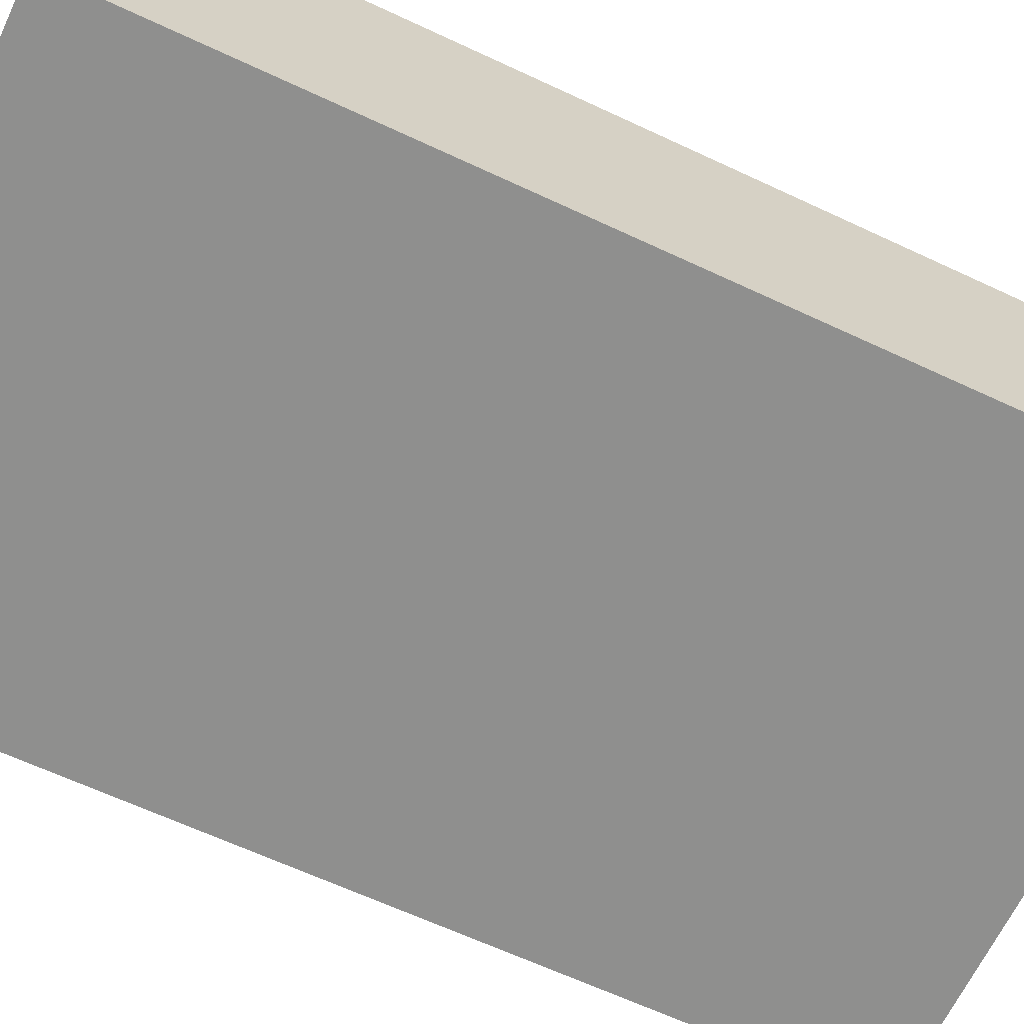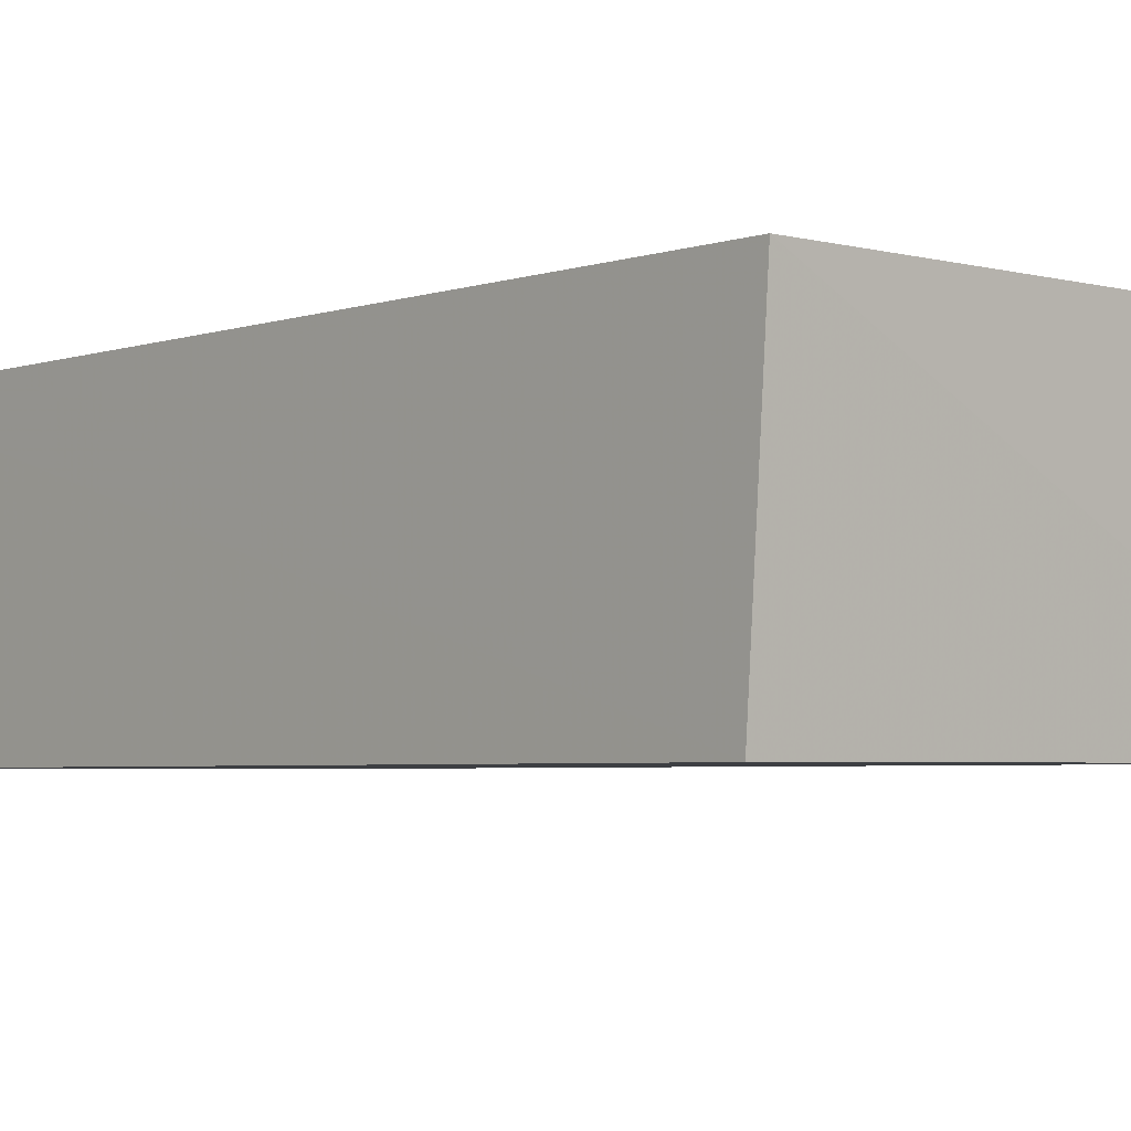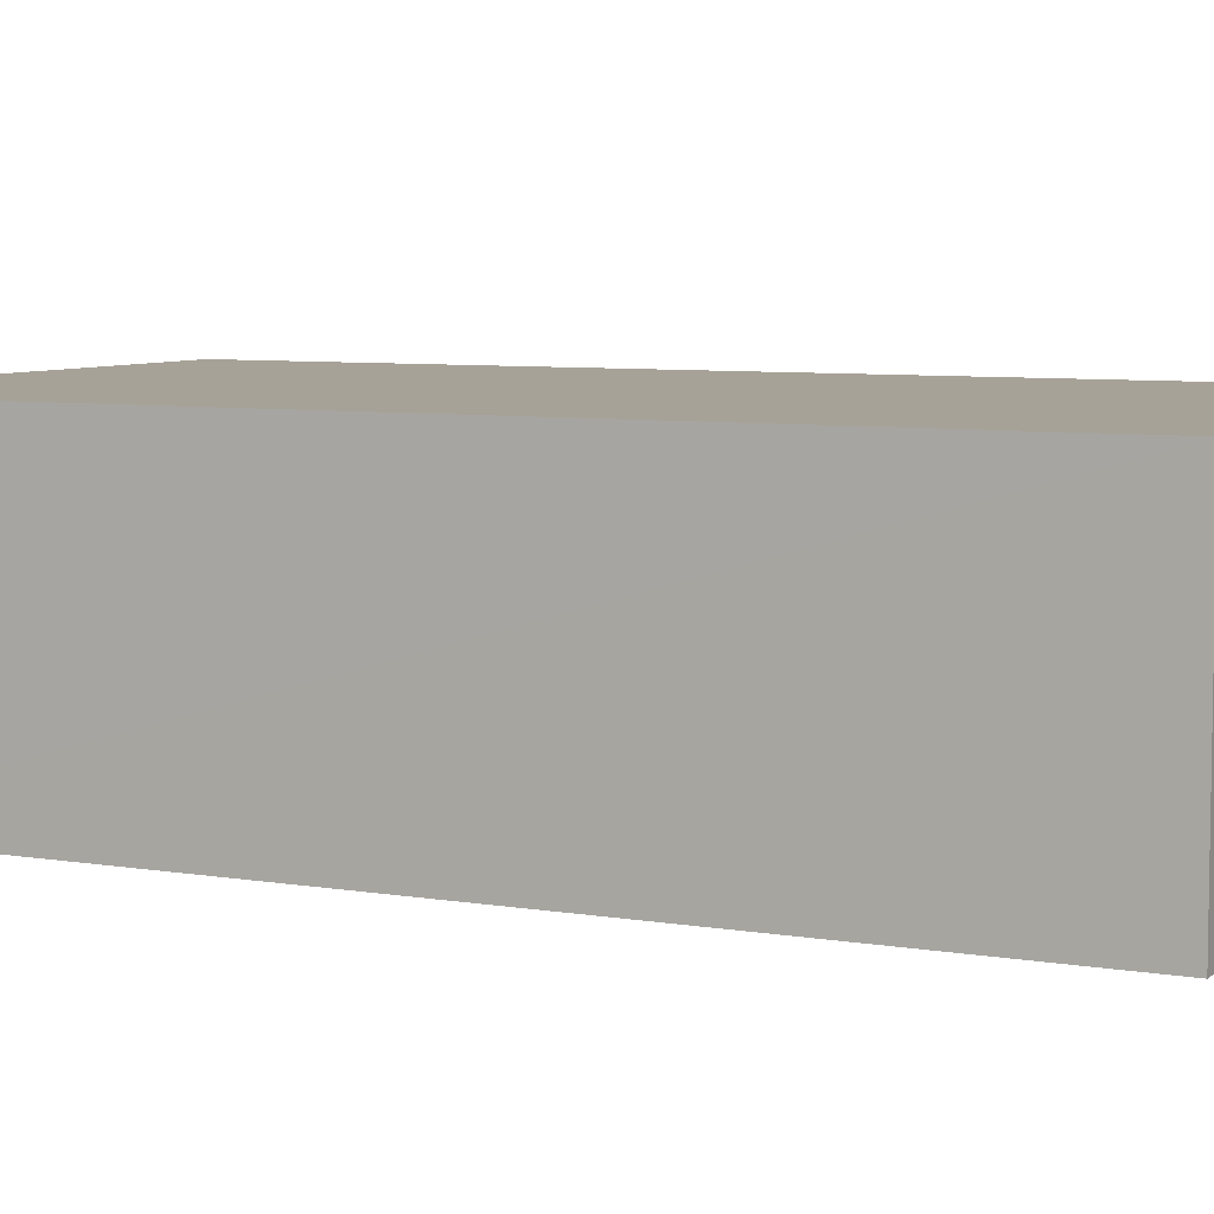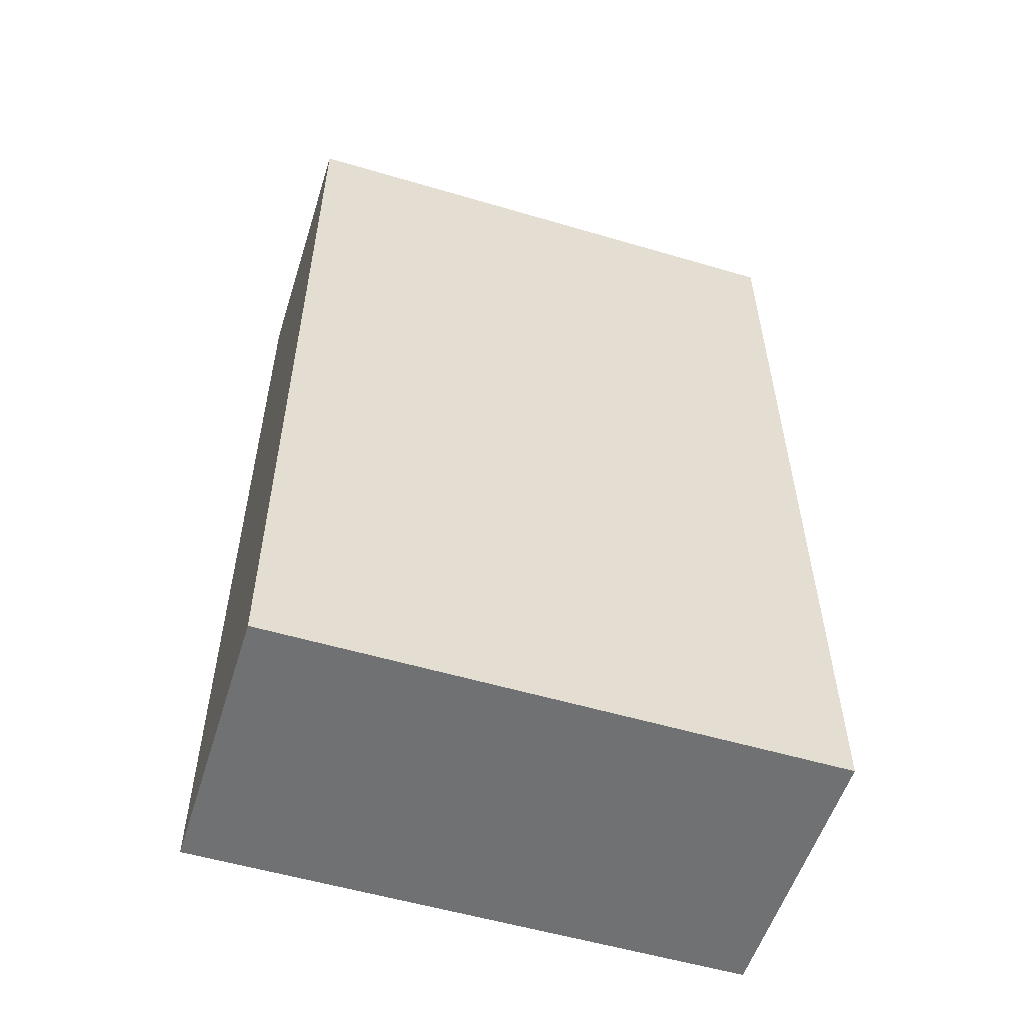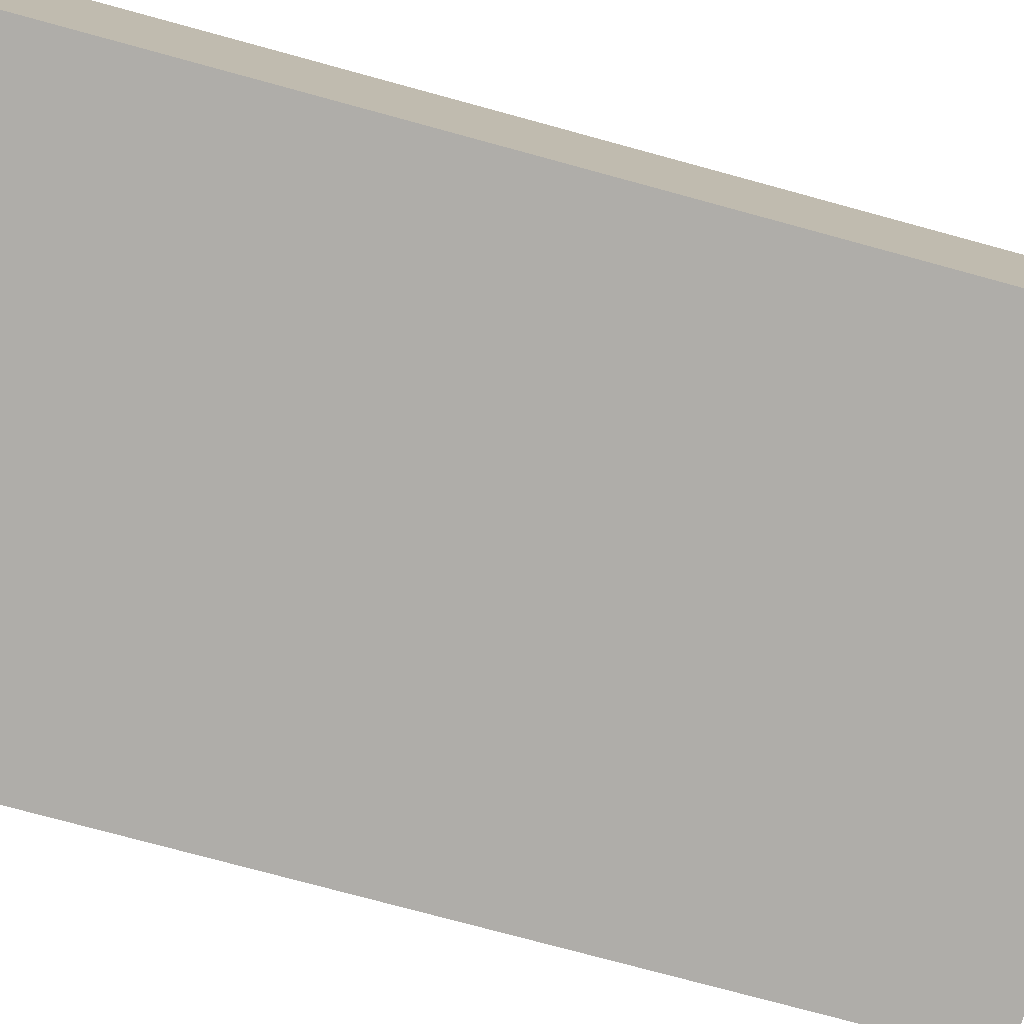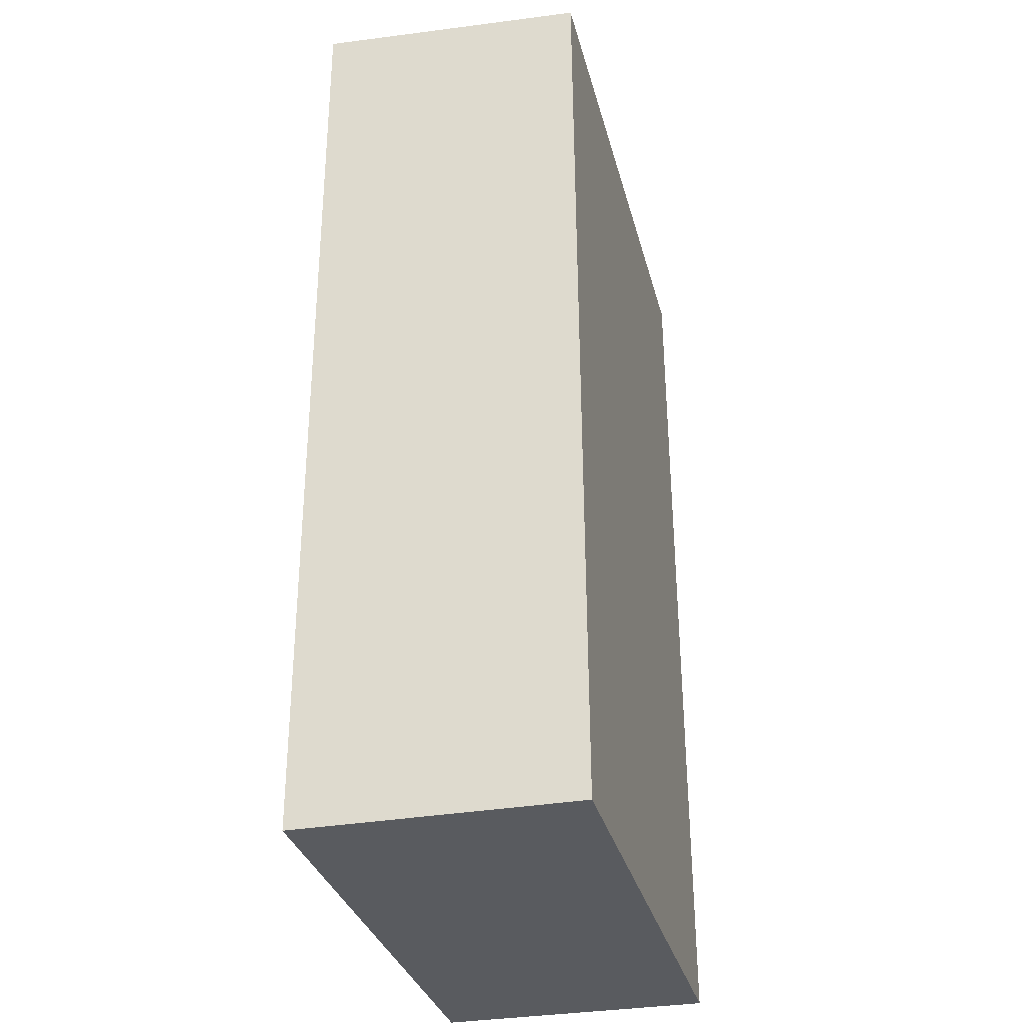
<metadata>
{"format":"obj","ext":"obj","renderer":"f3d","projection":"perspective","resolution":1024,"background":"white","views":[{"elev":-65.3,"azim":-115.2,"up":"+Y"},{"elev":-3.6,"azim":-41.3,"up":"+Y"},{"elev":6.5,"azim":116.0,"up":"+Y"},{"elev":-55.1,"azim":-17.3,"up":"+Z"},{"elev":-77.4,"azim":-105.2,"up":"+Y"},{"elev":-32.0,"azim":-76.0,"up":"+Z"}]}
</metadata>
<code>
v 0.01534 -0.01342 0.04846
v 0.01535 -0.02028 0.04809
v 0.01535 -0.01343 0.02473
v 0.001475 -0.01343 0.02473
v 0.001473 -0.01341 0.04859
v 0.01535 -0.02037 0.02473
v 0.001475 -0.02037 0.02473
v 0.001472 -0.02028 0.0481
f 1 2 3
f 5 2 1
f 5 1 3
f 5 3 4
f 6 3 2
f 6 4 3
f 7 4 6
f 7 6 2
f 8 7 2
f 8 2 5
f 8 5 4
f 8 4 7

</code>
